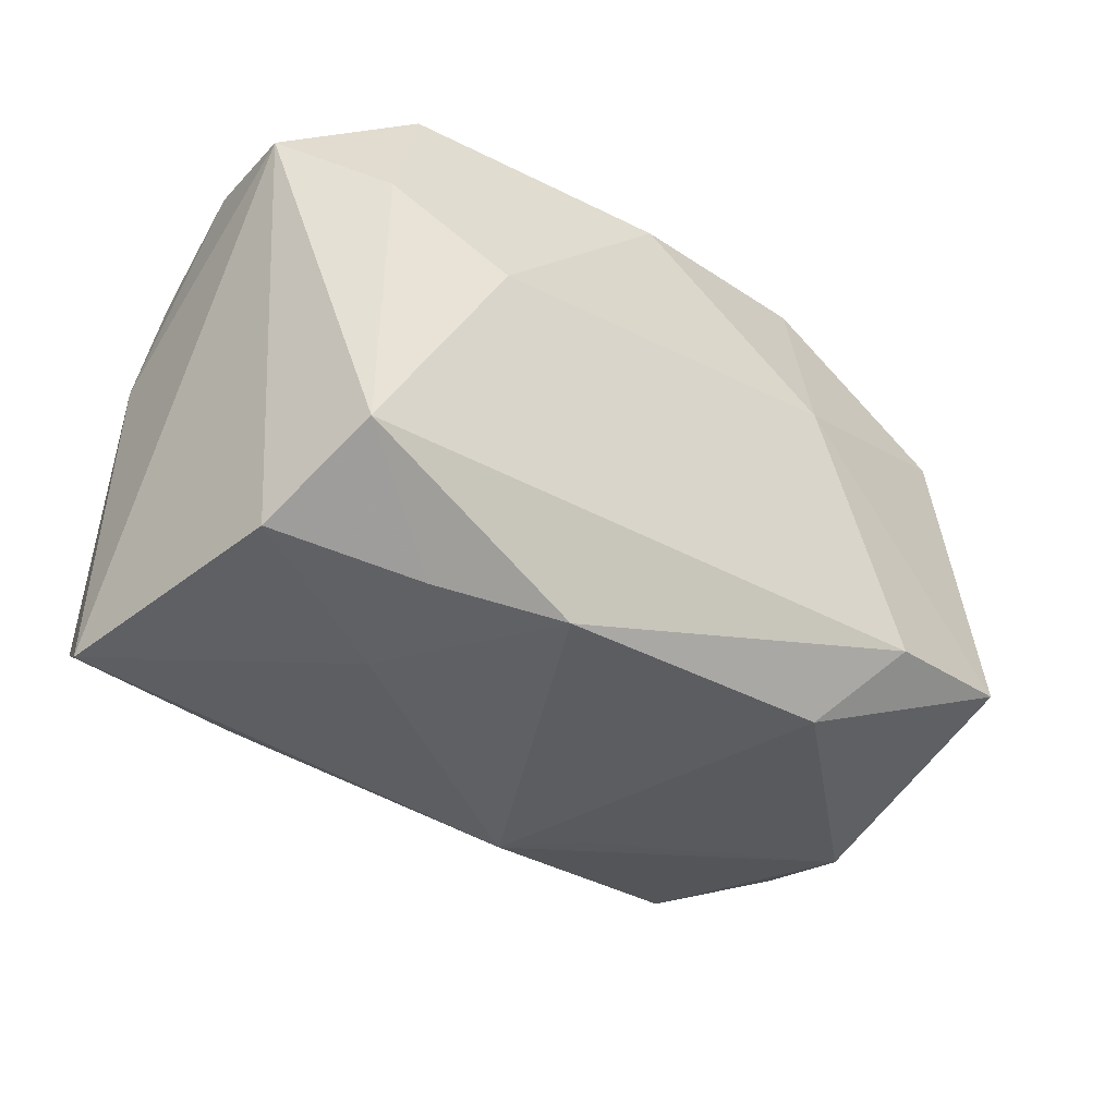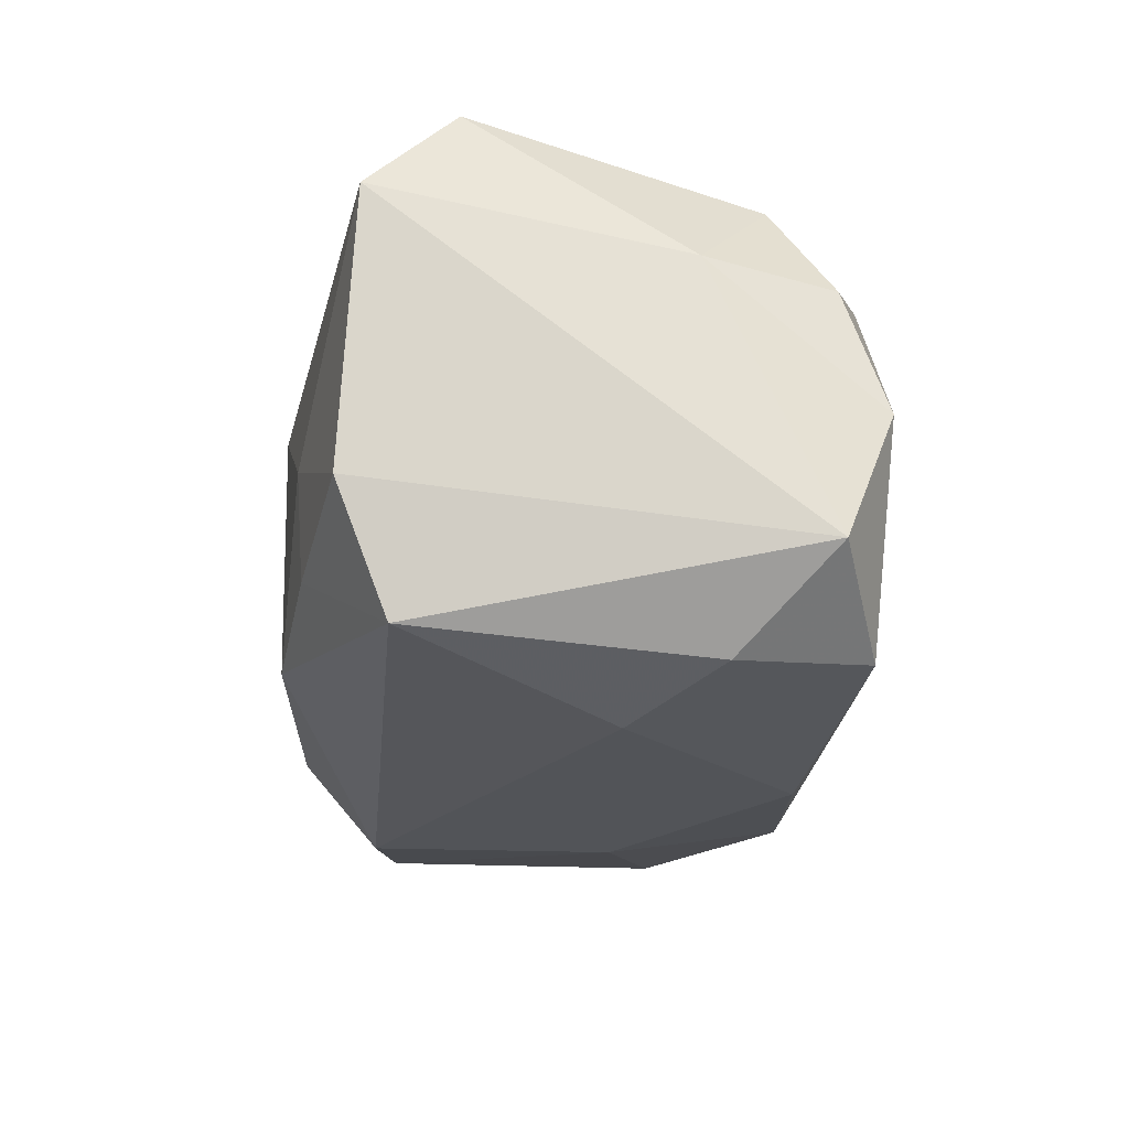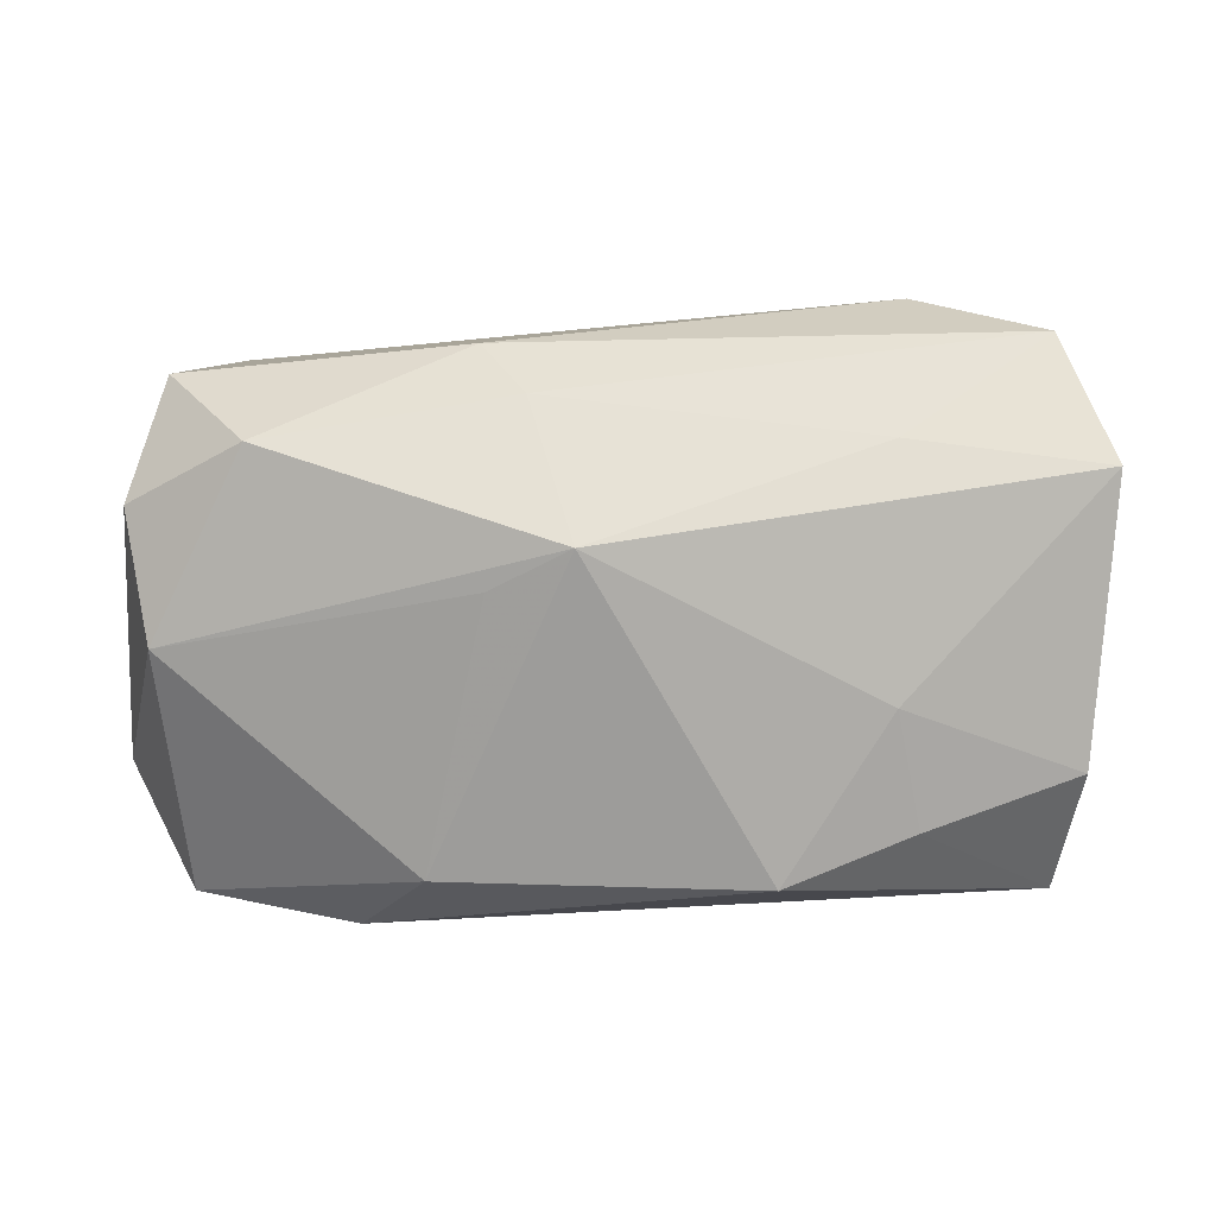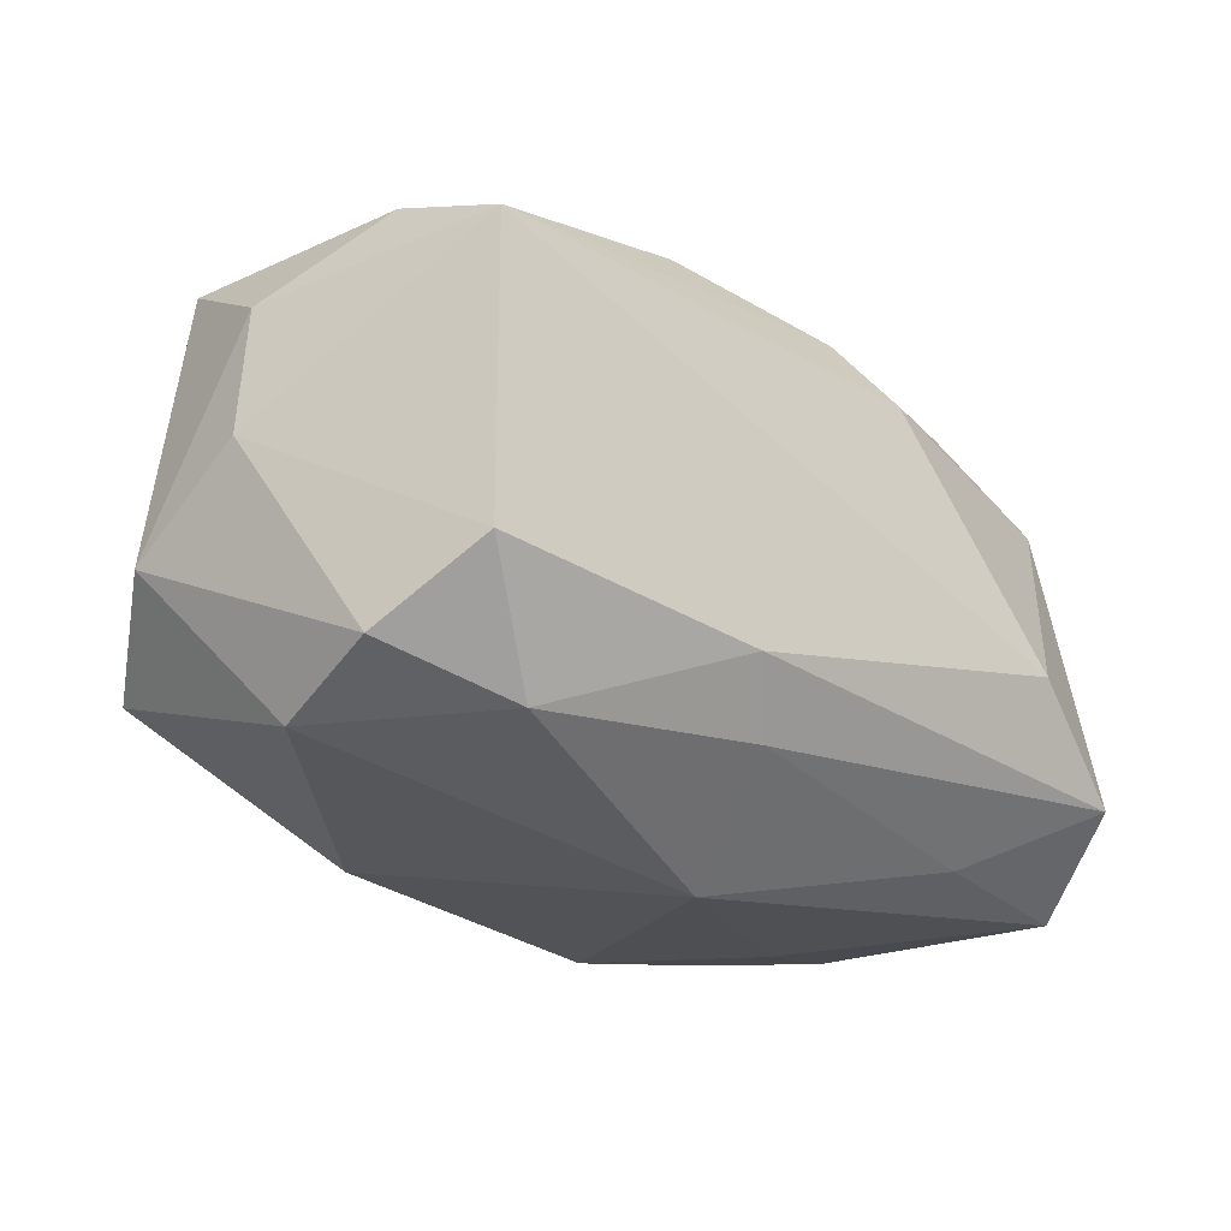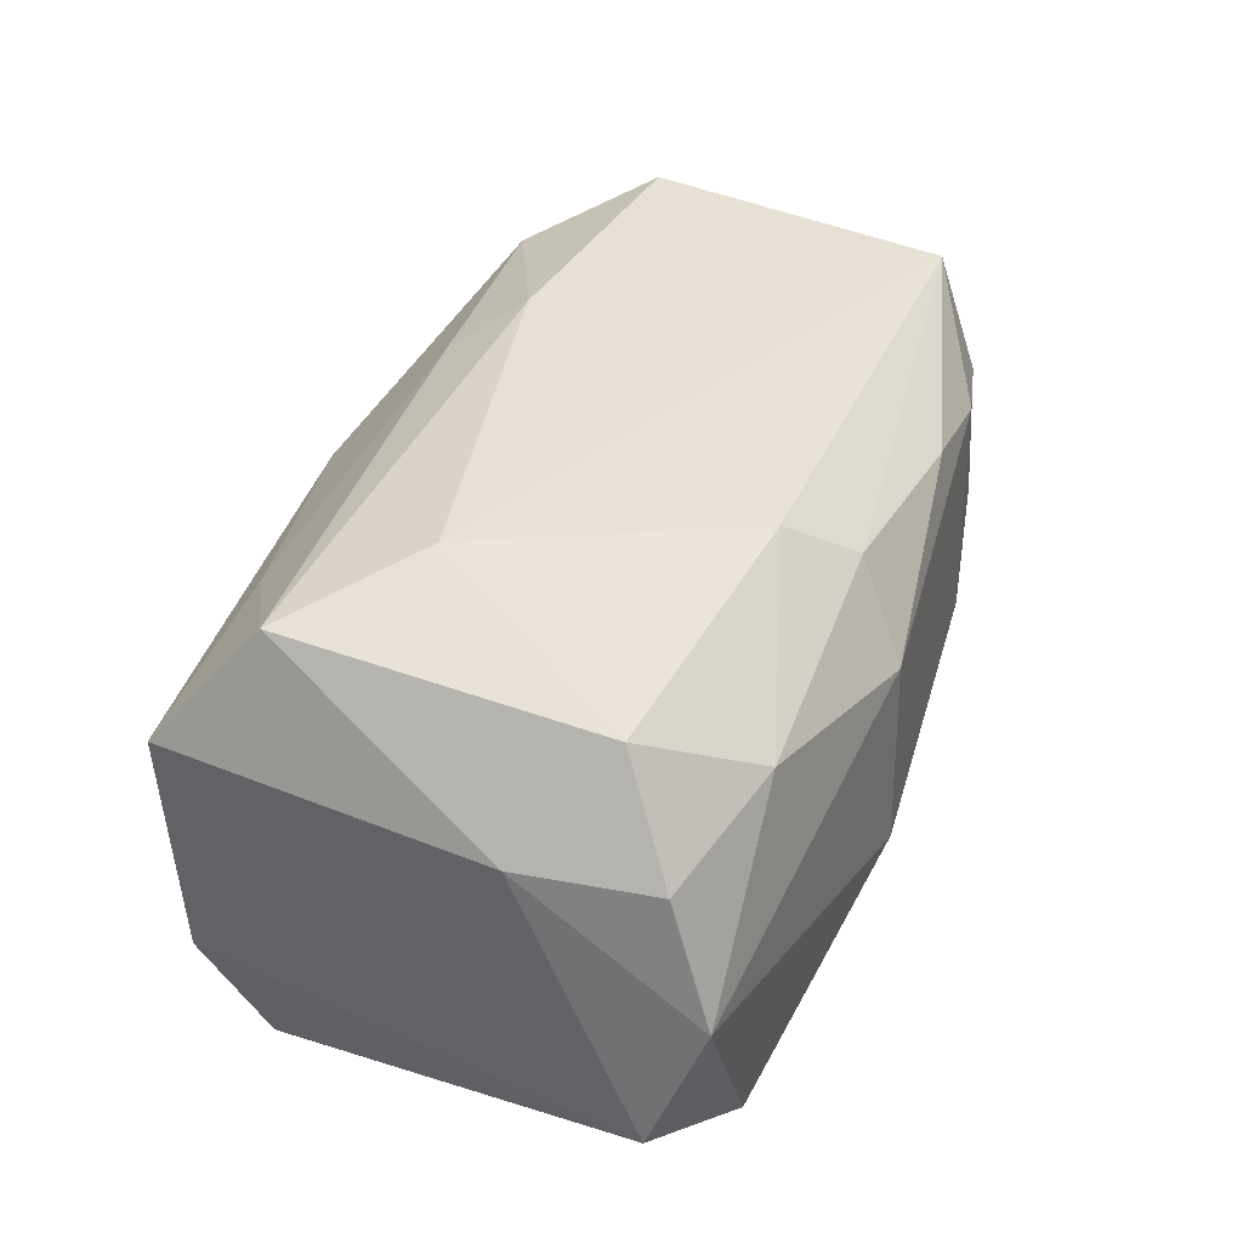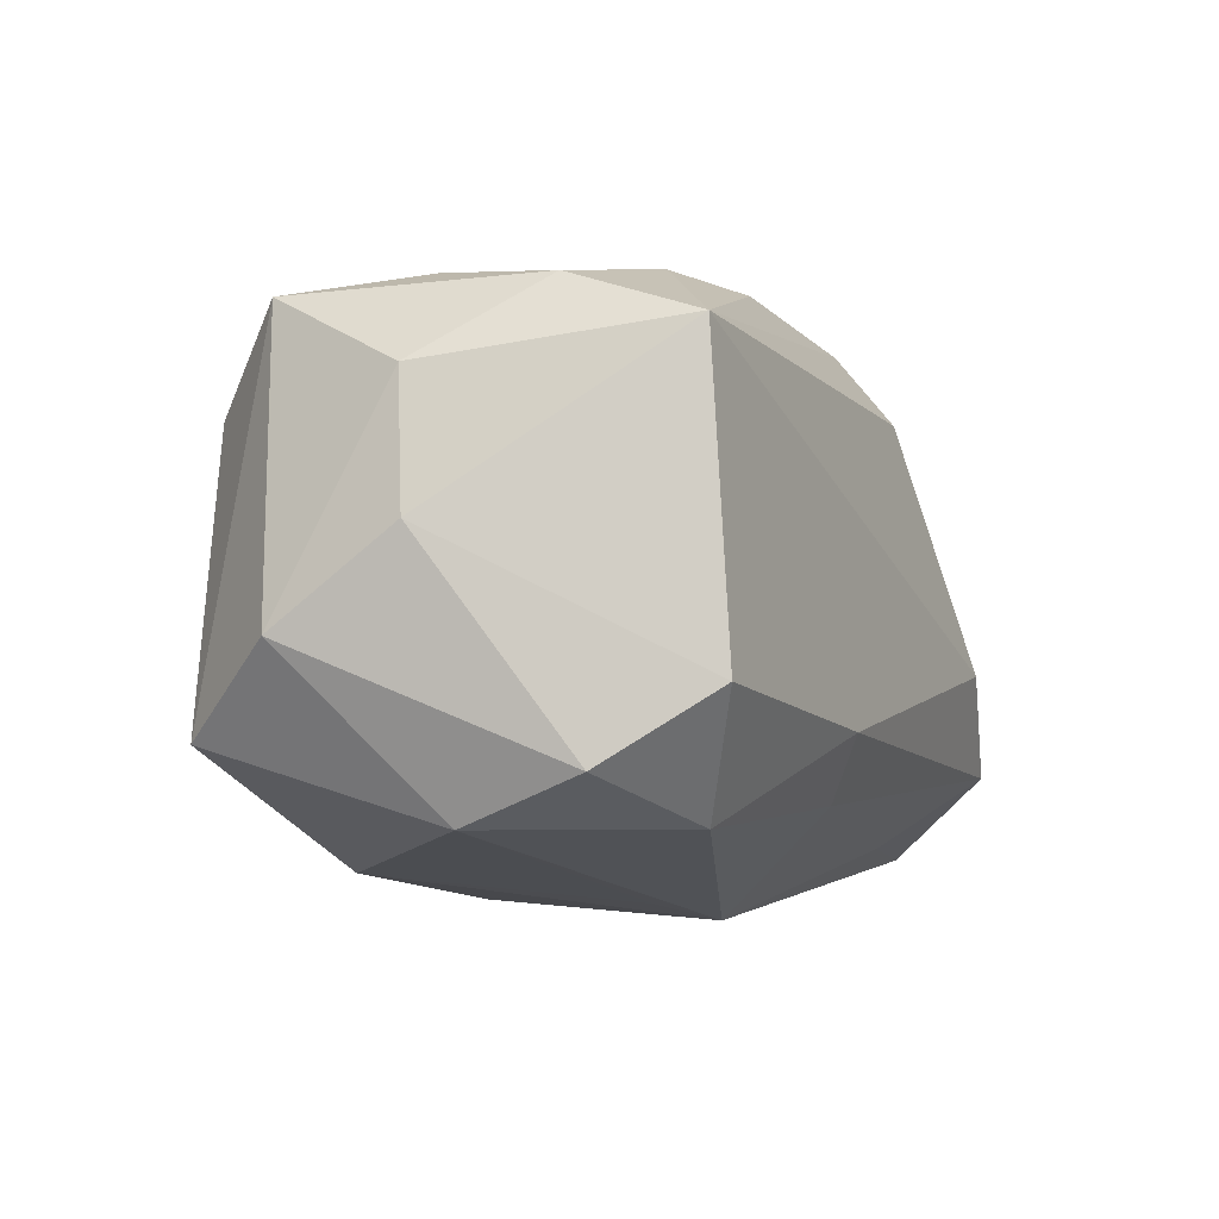
<metadata>
{"format":"obj","ext":"obj","renderer":"f3d","projection":"perspective","resolution":1024,"background":"white","views":[{"elev":-42.3,"azim":143.4,"up":"+Y"},{"elev":-24.6,"azim":80.0,"up":"+Z"},{"elev":-76.8,"azim":5.0,"up":"+Y"},{"elev":-17.8,"azim":-42.8,"up":"+Y"},{"elev":36.9,"azim":106.8,"up":"+Z"},{"elev":-2.4,"azim":-66.2,"up":"+Y"}]}
</metadata>
<code>
v 0.01974 -0.008598 0.01272
v 0.02182 0.01051 -0.002106
v -0.0159 -0.009828 0.01117
v 0.006198 0.008934 0.01214
v -0.001758 -0.01475 0.006184
v 0.01522 0.01119 0.006844
v 0.02157 -0.01318 0.007373
v 0.003997 0.01212 0.00989
v -0.02251 0.009067 0.0003079
v -0.02431 -0.001981 -0.004937
v 0.02217 0.001955 0.004891
v 0.005651 -0.01475 -0.009709
v -0.02362 0.002651 0.001043
v 0.005791 0.01439 0.00551
v -0.02082 0.01241 -0.006638
v 0.01133 -0.01475 -0.001966
v 0.02118 0.008516 0.004286
v -0.01226 0.01413 -0.003802
v -0.02196 -0.00738 0.008377
v -0.01789 0.007604 -0.01087
v 0.01875 0.005989 0.009683
v 0.003112 0.01052 -0.01328
v 0.01648 0.01073 -0.01181
v -0.003424 -0.009299 0.0121
v 0.0182 0.003777 -0.01272
v -0.01898 0.01295 0.005835
v -0.0212 -0.006441 -0.0103
v 0.01795 -0.01094 -0.012
v -0.01762 0.01349 -0.0004098
v -0.009803 -0.01246 -0.008725
v 0.01235 0.0001994 -0.01391
v -0.005856 0.01367 0.009185
v 0.01398 -0.003232 0.01406
v -0.007366 0.01238 -0.01178
v -0.01221 0.01395 0.007748
v -0.02121 -0.009804 0.002237
v -0.005802 -0.01374 0.004392
v -0.01983 -0.003871 0.01364
v 0.01944 -0.01364 -0.005922
v 0.01235 -0.01205 0.009219
v -0.005445 -0.00595 0.01406
v 0.02249 0.007896 -0.008581
v -0.01851 0.01096 0.01218
v -0.01339 -0.008353 -0.01194
v -0.007309 0.00339 -0.01341
v 0.01197 -0.01437 -0.007769
v 0.005389 0.01452 -0.004342
f 3 41 38
f 13 38 43
f 43 41 33
f 43 38 41
f 44 28 12
f 22 45 34
f 33 41 1
f 15 34 20
f 34 45 20
f 27 45 44
f 27 20 45
f 27 10 15
f 15 20 27
f 13 10 19
f 19 38 13
f 3 38 19
f 13 43 9
f 9 10 13
f 15 10 9
f 4 43 33
f 36 5 3
f 3 19 36
f 10 27 36
f 36 19 10
f 47 2 23
f 23 34 47
f 23 22 34
f 16 39 7
f 16 7 5
f 5 12 16
f 11 1 7
f 24 41 3
f 24 1 41
f 3 5 24
f 5 7 40
f 7 1 40
f 40 24 5
f 1 24 40
f 15 9 26
f 26 9 43
f 43 35 26
f 47 34 18
f 18 34 15
f 14 2 47
f 14 6 2
f 47 18 14
f 14 18 35
f 21 4 33
f 6 4 21
f 33 1 21
f 1 11 21
f 5 36 37
f 30 36 27
f 44 12 30
f 30 27 44
f 30 37 36
f 30 12 5
f 5 37 30
f 42 23 2
f 42 39 28
f 7 39 42
f 2 11 42
f 42 11 7
f 31 28 44
f 45 22 31
f 44 45 31
f 46 16 12
f 39 16 46
f 46 12 28
f 28 39 46
f 29 26 35
f 35 18 29
f 15 26 29
f 29 18 15
f 8 4 6
f 6 14 8
f 43 4 8
f 17 11 2
f 17 21 11
f 2 6 17
f 6 21 17
f 22 23 25
f 25 31 22
f 28 31 25
f 25 42 28
f 23 42 25
f 32 14 35
f 32 8 14
f 32 35 43
f 43 8 32

</code>
